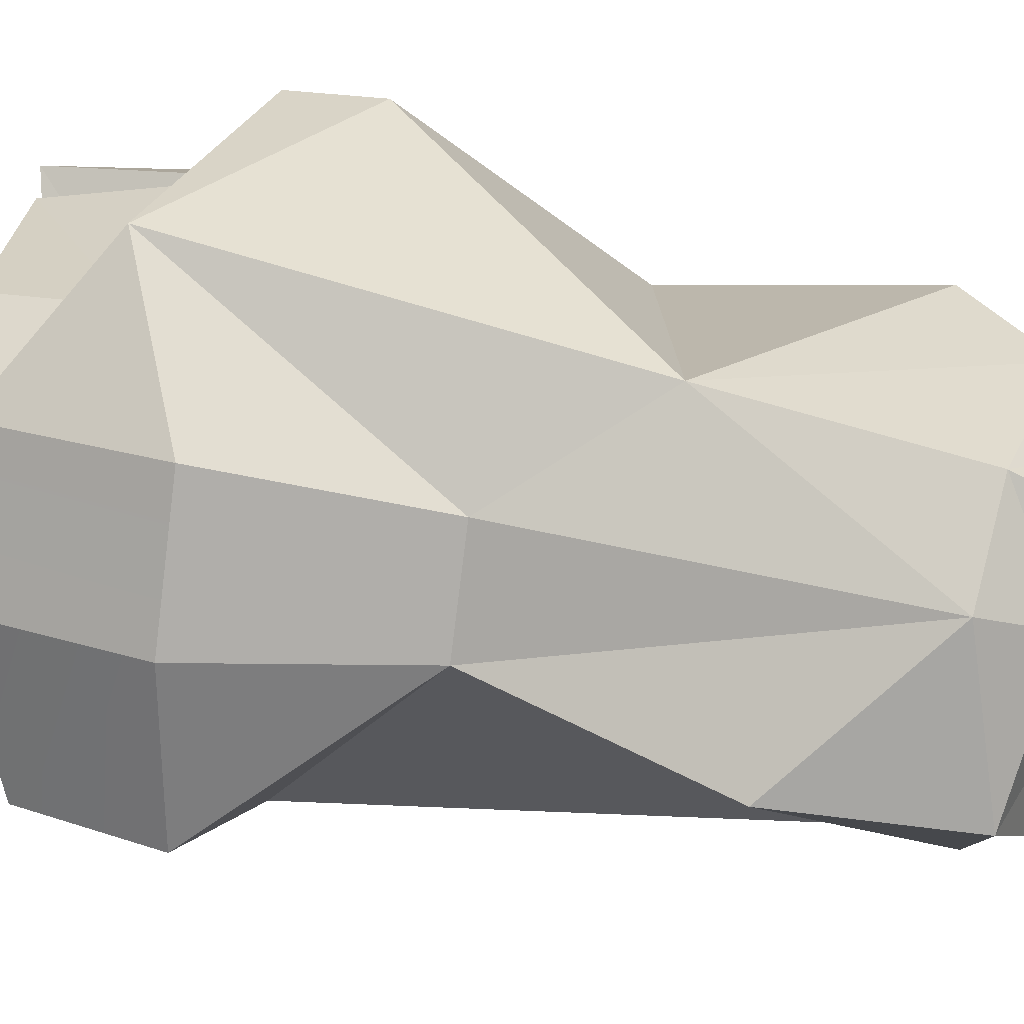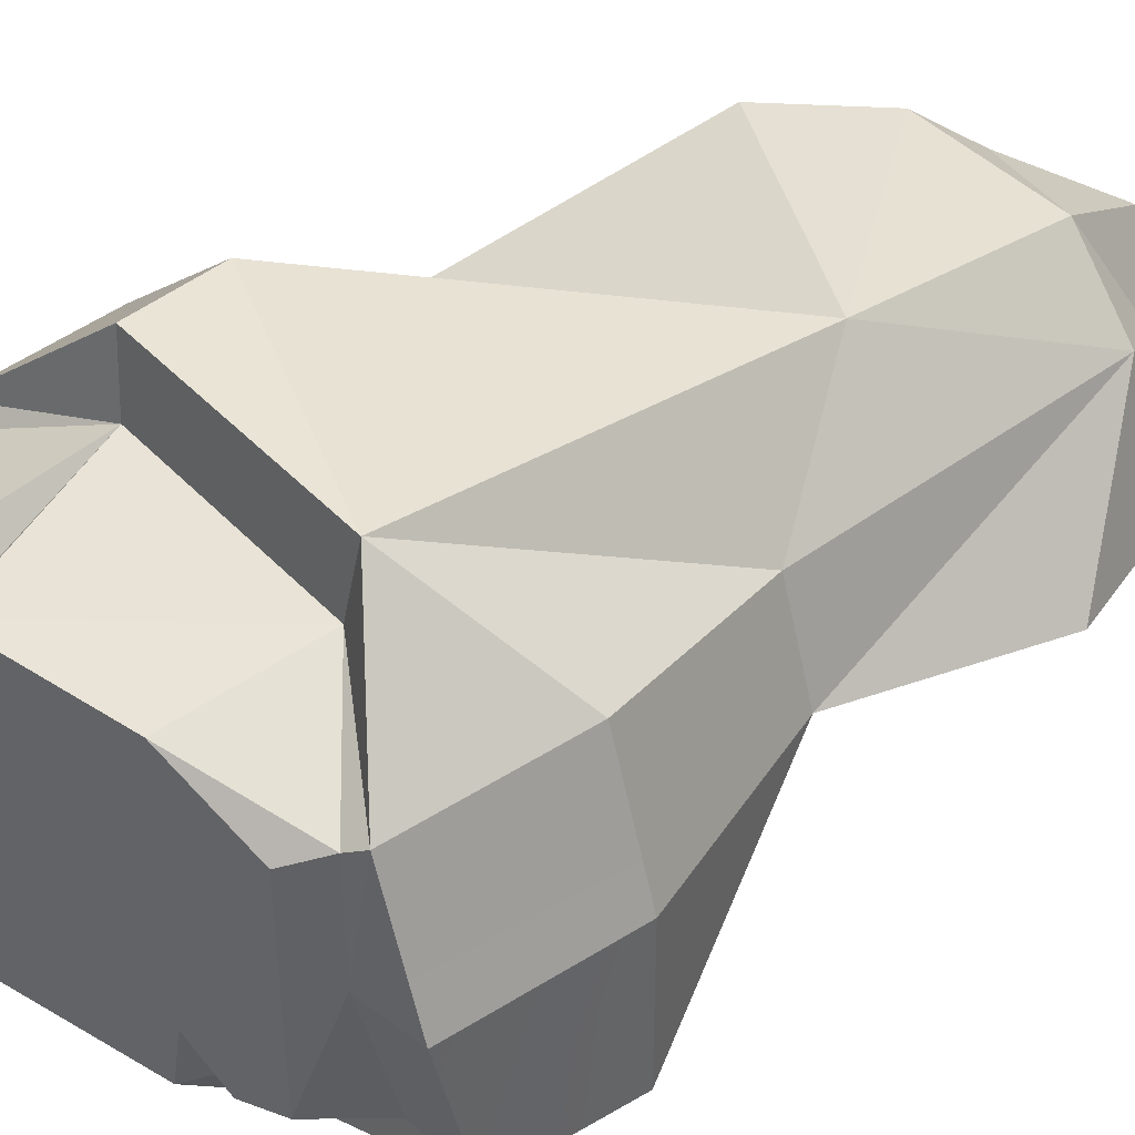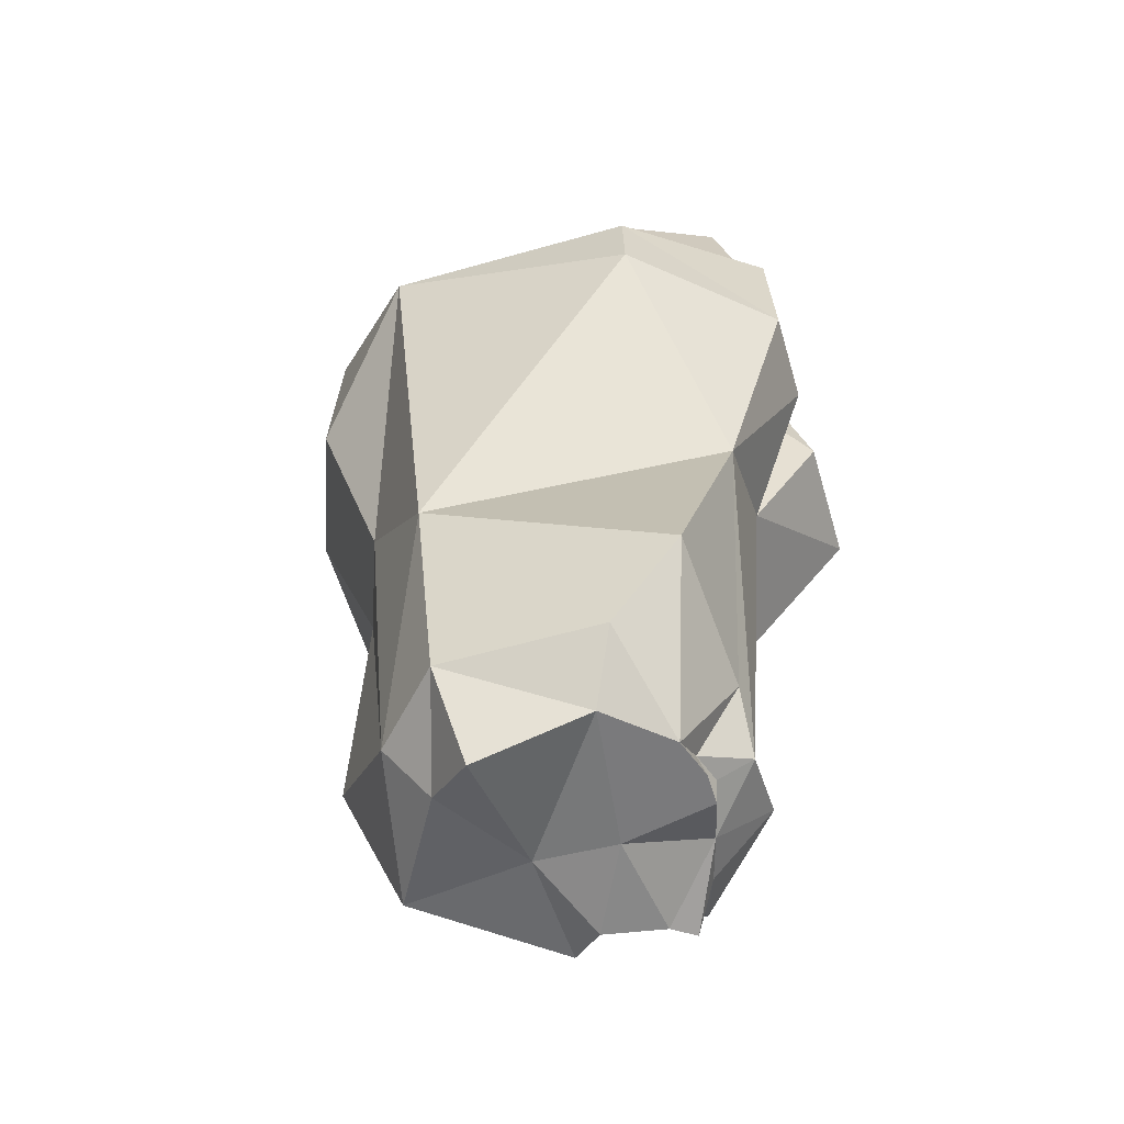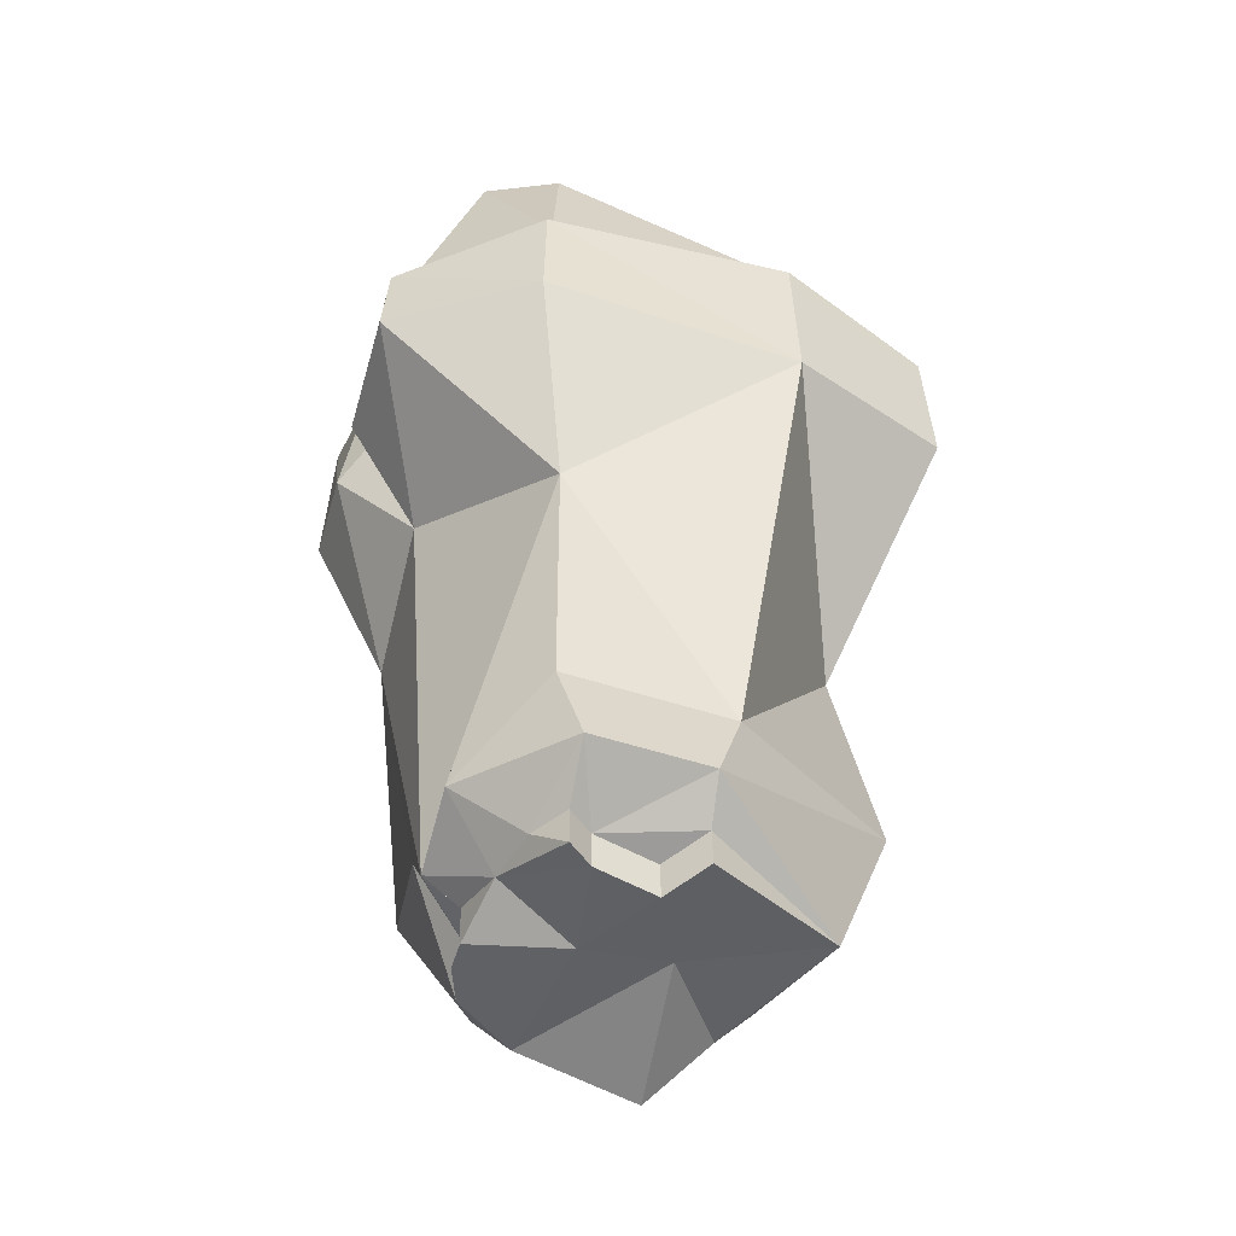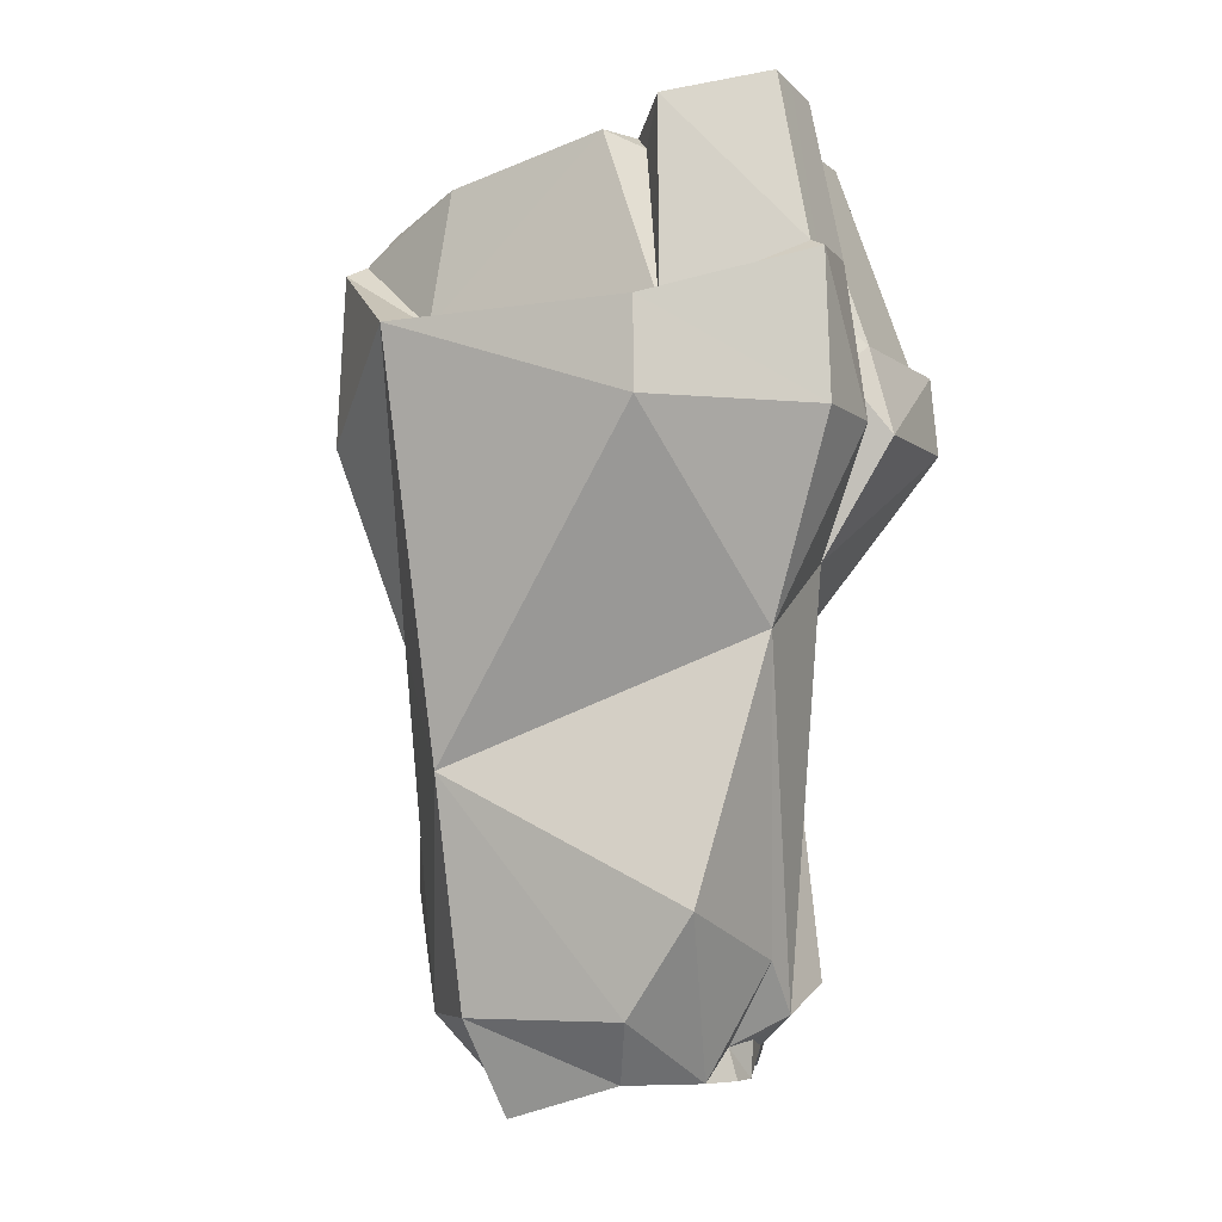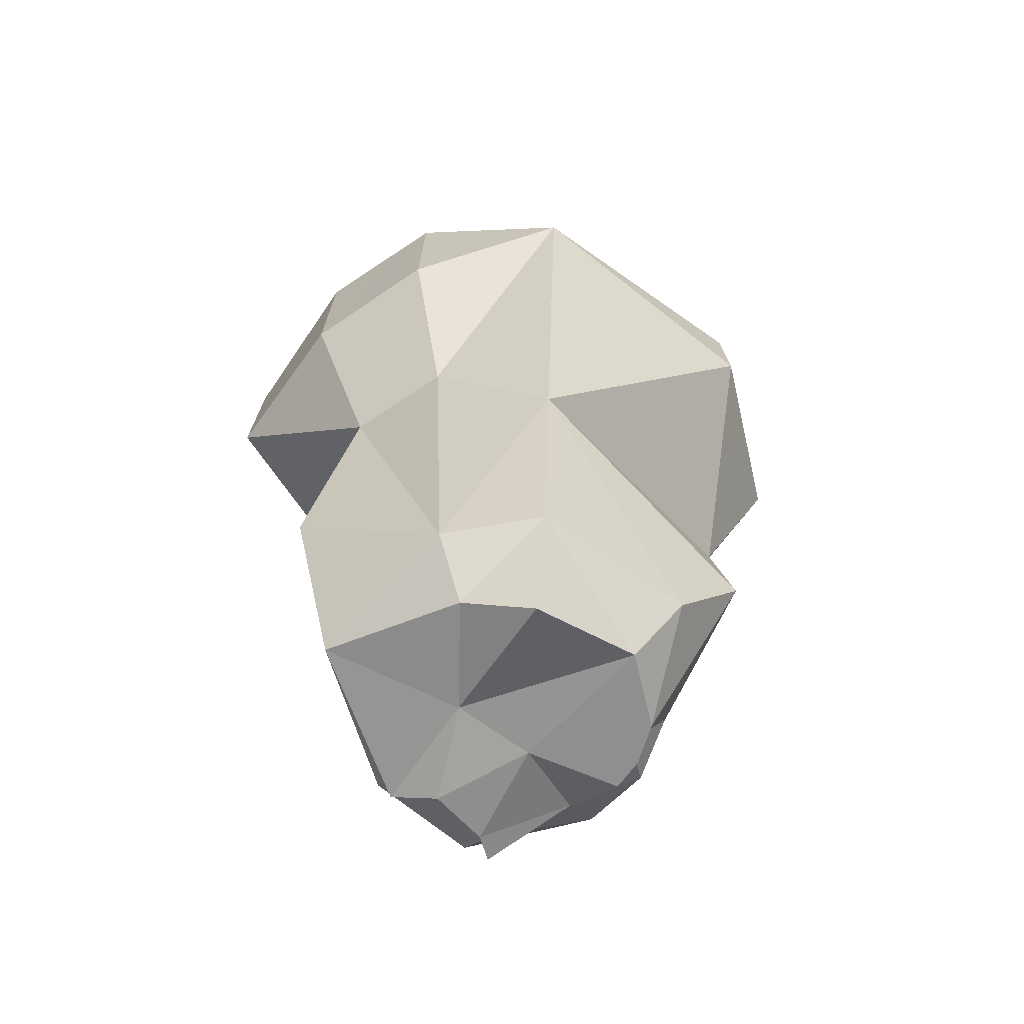
<metadata>
{"format":"obj","ext":"obj","renderer":"f3d","projection":"perspective","resolution":1024,"background":"white","views":[{"elev":30.8,"azim":-68.5,"up":"+Z"},{"elev":42.4,"azim":-129.0,"up":"+Z"},{"elev":-58.2,"azim":16.4,"up":"+Y"},{"elev":-46.9,"azim":164.2,"up":"+Y"},{"elev":-6.4,"azim":25.8,"up":"+Y"},{"elev":-65.4,"azim":-35.6,"up":"+Y"}]}
</metadata>
<code>
o SM_Env_Rock_02
v 55.22 140.1 25.49
v 28.54 128.2 37.84
v 59.04 138.1 27.91
v 30.33 126.2 53.31
v 12.06 164.9 0.1582
v 39.73 170.9 -7.383
v 24.69 167.9 -38.94
v 39.73 170.9 -30.45
v 59.04 123.8 -34.98
v 30.33 130.7 -53.31
v 55.22 125.8 -32.92
v 28.54 132.7 -49.95
v 9.625 -22.64 -7.505
v 13.17 -23.37 -30.2
v 26.7 -16.93 -15.79
v 18.19 -22.56 -34.31
v 55.22 125.8 -7.198
v -59.04 135.8 -34.98
v -59.04 143.8 -0.3622
v -44.78 137.7 -32.92
v -44.78 145.7 -0.7667
v -17.85 157.8 -35.84
v -19.89 157.3 -22.7
v -19.89 157.3 0.1582
v -22.57 128.2 37.84
v -24.69 126.2 53.31
v -0.08499 -24.47 -26.9
v -8.251 -21.76 -7.505
v -7.28 -21.13 -34.17
v -24.69 139.9 -48.27
v -22.57 141.9 -45.27
v -39.27 152.6 -0.9599
v -29.05 155.1 -30.22
v -39.27 152.6 -26.66
v -48.61 143.8 27.91
v -44.78 145.7 25.49
v -37.27 -17.23 -14.57
v -22.09 -21.76 12.72
v -49.98 106.9 28.77
v 30.97 106.9 54.51
v 60.42 106.9 28.77
v 60.42 106.9 -7.317
v 60.42 106.9 -35.72
v 30.97 106.9 -54.51
v -25.46 106.9 -49.35
v -60.42 106.9 -35.72
v -60.42 106.9 -0.2169
v -19.89 157.3 33.66
v -39.27 152.6 22.59
v 16.96 166.3 22.35
v 14.45 165.5 33.66
v 37.9 142.3 -0.7667
v 47.75 174.3 6.105
v 55.22 140.1 7.111
v 60.42 106.9 8.48
v 50.49 120.5 -2.69
v 44.95 81.28 -5.444
v 29.75 -22.64 3.748
v 29.75 -22.64 -3.234
v -11.25 -30.04 24.1
v 13.69 -22.64 24.1
v 47.28 176.3 22.59
v 26.5 171.3 33.66
v 26.7 -22.64 12.72
v 21.12 162.3 27.31
v -24.75 146.2 -33.37
v 23.04 65.41 -40.56
v 37.86 -4.163 -22.38
v 22.78 11.43 -40.26
v 37.86 -9.874 -4.585
v -12.58 11.43 -37.02
v -44.95 65.41 -0.1615
v -50.99 16.17 -8.936
v -31.32 -9.874 18.03
v 44.95 65.41 21.41
v 37.86 1.186 5.314
v -18.94 38.28 40.56
v -15.95 -9.874 34.16
v 19.41 -9.874 34.16
v -37.19 65.41 21.41
v 34.78 11.14 36.25
v 9.393 -9.874 0.7266
v 30.1 -14.88 -3.645
v 18.48 -6.032 -44.03
v 23.49 -15.62 -26.8
v -6.463 -6.032 -41.75
v 27.91 -16.01 3.918
v -7.28 -13.22 -33.67
v 13.17 -15.46 -29.7
v -0.08499 -16.56 -26.39
v 18.19 -14.65 -33.81
f 1 2 3
f 3 2 4
f 5 6 7
f 7 6 8
f 9 10 11
f 11 10 12
f 13 14 15
f 15 14 16
f 11 17 9
f 18 19 20
f 20 19 21
f 7 22 5
f 22 23 5
f 23 24 5
f 2 25 4
f 4 25 26
f 27 28 29
f 10 30 12
f 12 30 31
f 24 23 32
f 23 33 32
f 32 33 34
f 26 25 35
f 35 25 36
f 29 28 37
f 37 28 38
f 31 30 20
f 20 30 18
f 39 26 35
f 4 26 40
f 3 4 41
f 41 4 40
f 17 42 9
f 9 42 43
f 10 9 44
f 44 9 43
f 30 10 45
f 45 10 44
f 30 45 18
f 18 45 46
f 46 47 18
f 18 47 19
f 36 21 35
f 35 21 19
f 48 24 49
f 49 24 32
f 24 48 50
f 50 48 51
f 52 5 53
f 54 55 56
f 56 55 57
f 58 13 59
f 60 28 61
f 61 28 13
f 38 28 60
f 19 47 35
f 35 47 39
f 6 5 52
f 57 42 56
f 56 42 17
f 5 50 53
f 53 50 62
f 50 63 62
f 3 54 1
f 41 55 3
f 3 55 54
f 61 13 64
f 13 58 64
f 48 25 51
f 51 25 2
f 25 48 36
f 36 48 49
f 32 21 49
f 49 21 36
f 20 21 34
f 34 21 32
f 34 33 20
f 20 33 31
f 12 31 7
f 7 31 22
f 11 12 8
f 8 12 7
f 6 17 8
f 8 17 11
f 56 17 52
f 52 17 6
f 53 54 52
f 52 54 56
f 54 53 1
f 1 53 62
f 2 1 63
f 63 1 62
f 65 2 63
f 50 65 63
f 50 51 65
f 51 2 65
f 5 24 50
f 66 23 22
f 31 66 22
f 31 33 66
f 33 23 66
f 67 68 69
f 67 70 68
f 45 67 71
f 71 67 69
f 72 71 73
f 72 73 74
f 57 75 70
f 70 75 76
f 77 78 79
f 80 74 77
f 77 74 78
f 80 72 74
f 75 81 76
f 75 77 81
f 81 77 79
f 47 72 39
f 39 72 80
f 47 46 72
f 46 45 72
f 45 44 67
f 44 43 67
f 42 57 43
f 43 57 67
f 57 55 75
f 55 41 75
f 41 40 75
f 75 40 77
f 40 26 77
f 39 80 26
f 26 80 77
f 13 59 83
f 84 68 85
f 85 68 15
f 15 83 59
f 71 69 86
f 86 69 84
f 73 71 86
f 73 37 74
f 74 37 38
f 70 83 82
f 82 83 13
f 83 87 59
f 59 87 58
f 79 78 61
f 61 78 60
f 74 38 78
f 78 38 60
f 87 64 58
f 81 79 64
f 64 79 61
f 69 68 84
f 73 86 37
f 72 45 71
f 59 13 15
f 68 70 15
f 15 70 83
f 76 87 70
f 70 87 83
f 81 64 76
f 76 64 87
f 37 86 88
f 84 89 86
f 86 89 88
f 89 90 88
f 91 16 89
f 89 16 14
f 15 16 85
f 88 90 29
f 29 90 27
f 89 14 90
f 90 14 27
f 37 88 29
f 85 91 84
f 91 89 84
f 85 16 91
f 28 27 13
f 13 27 14
f 67 57 70

</code>
